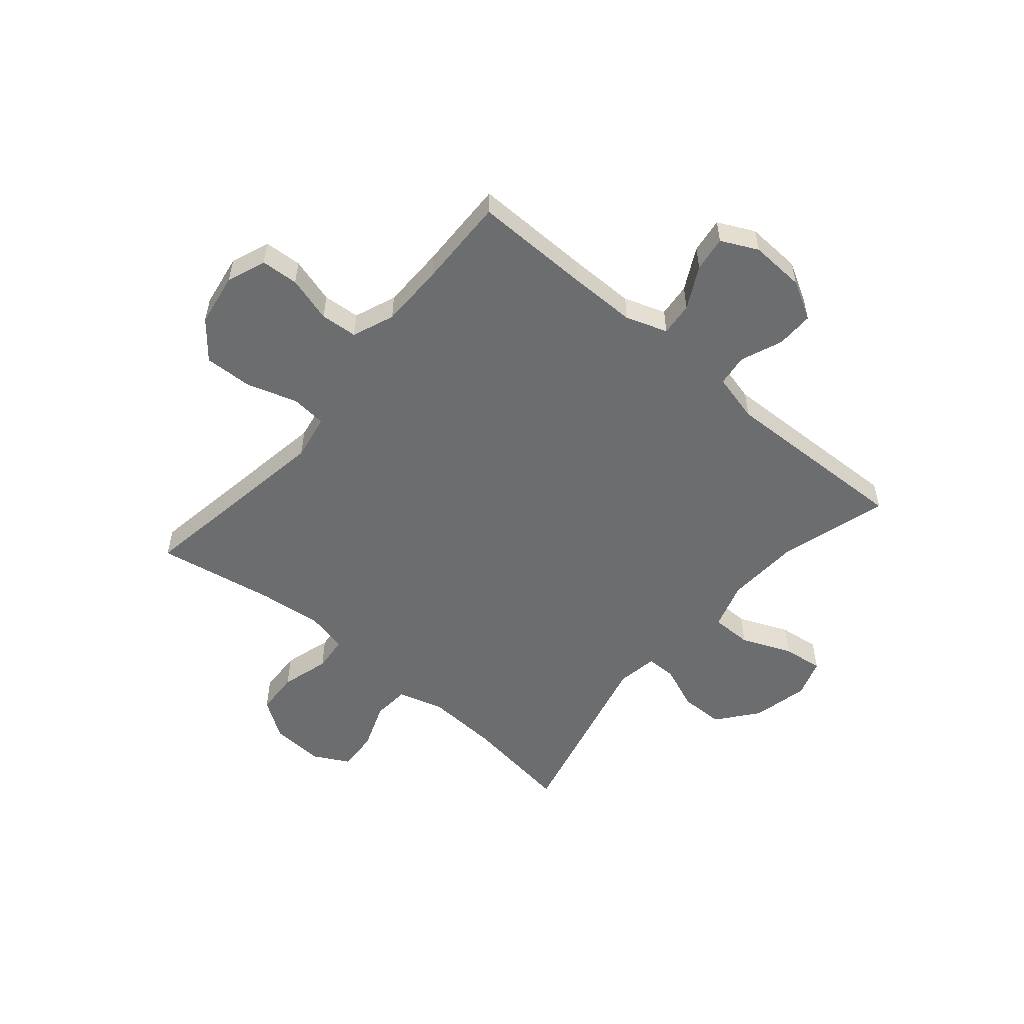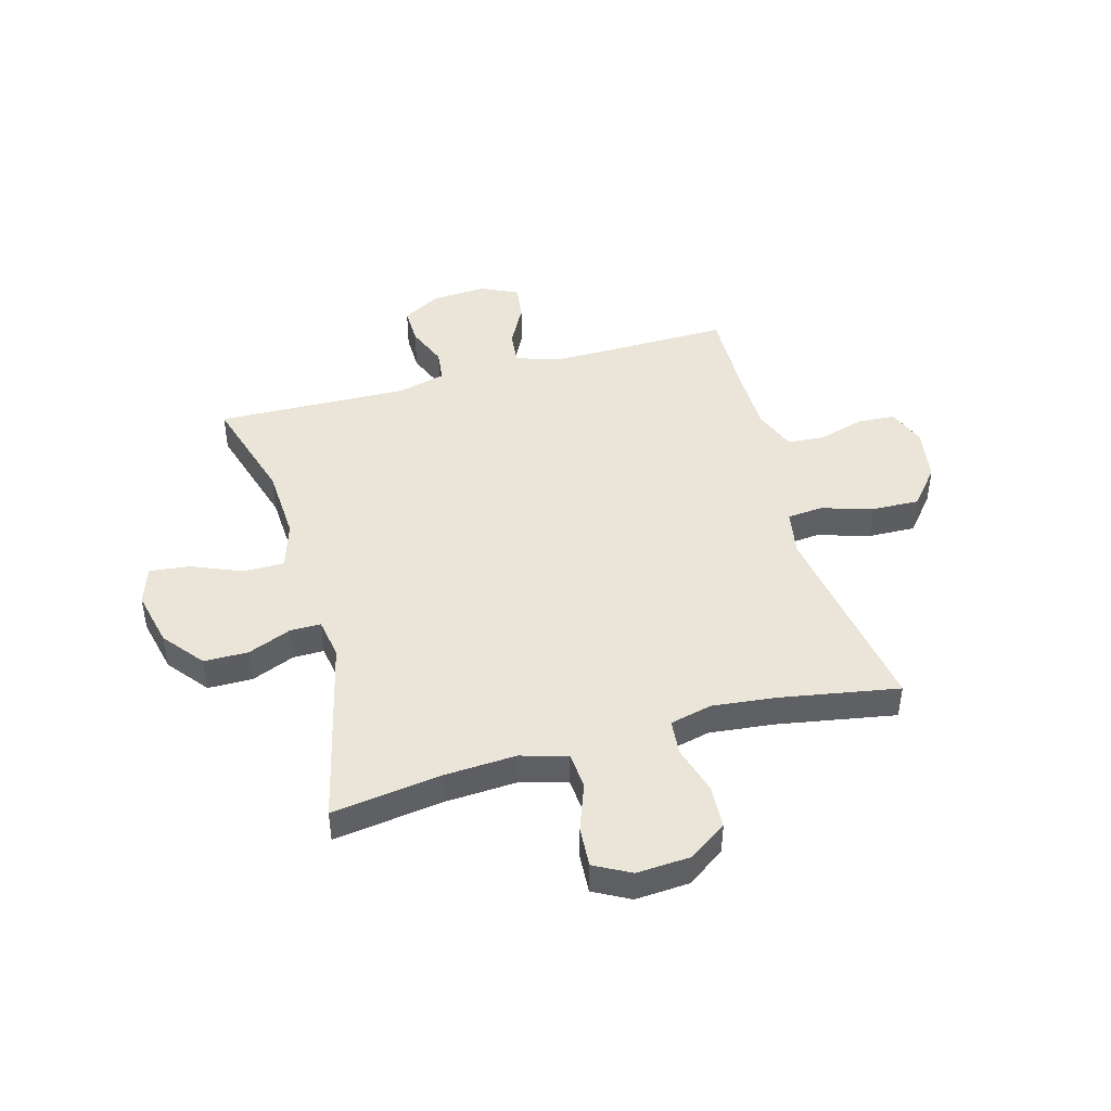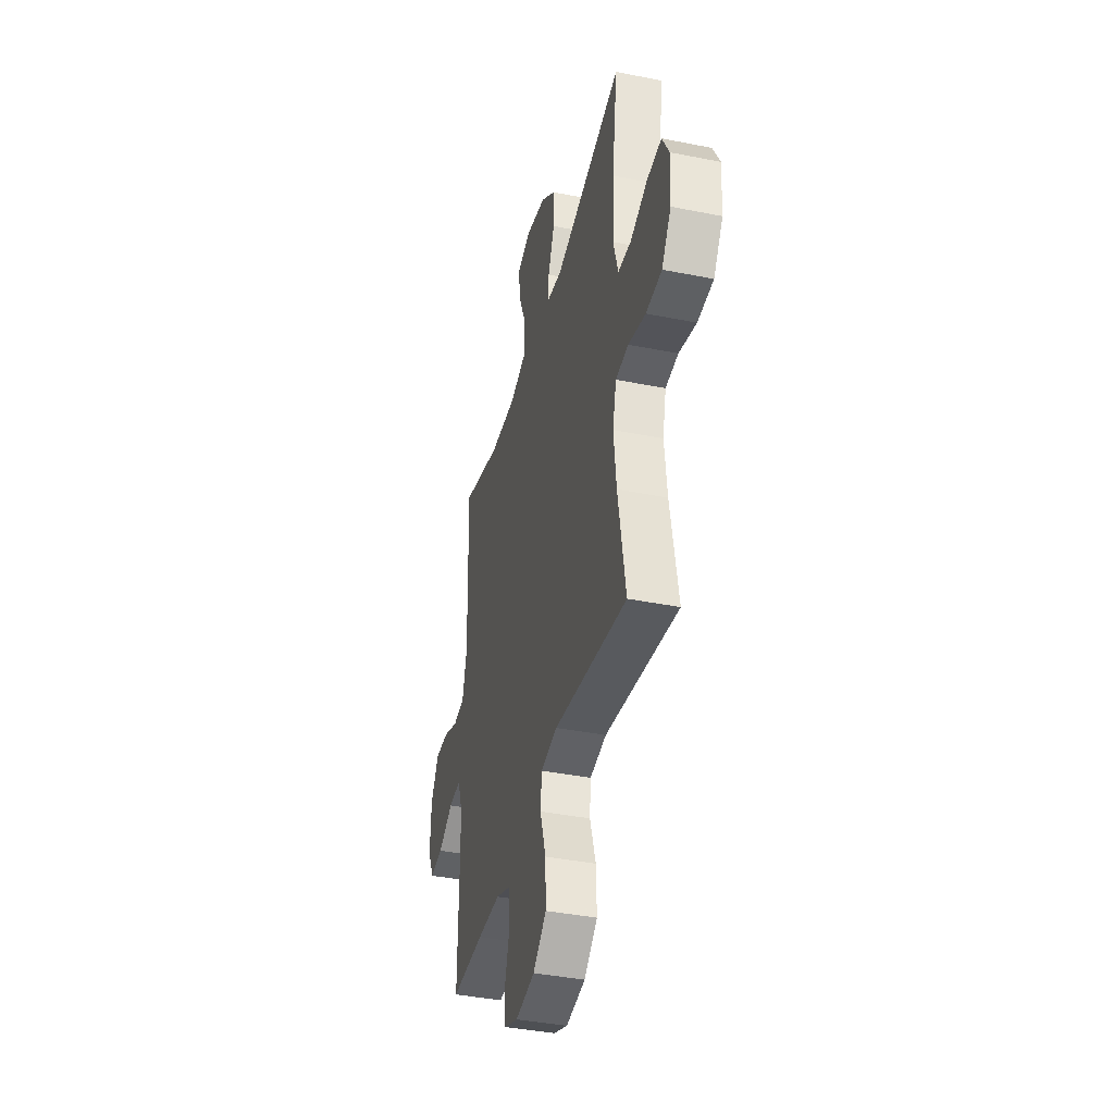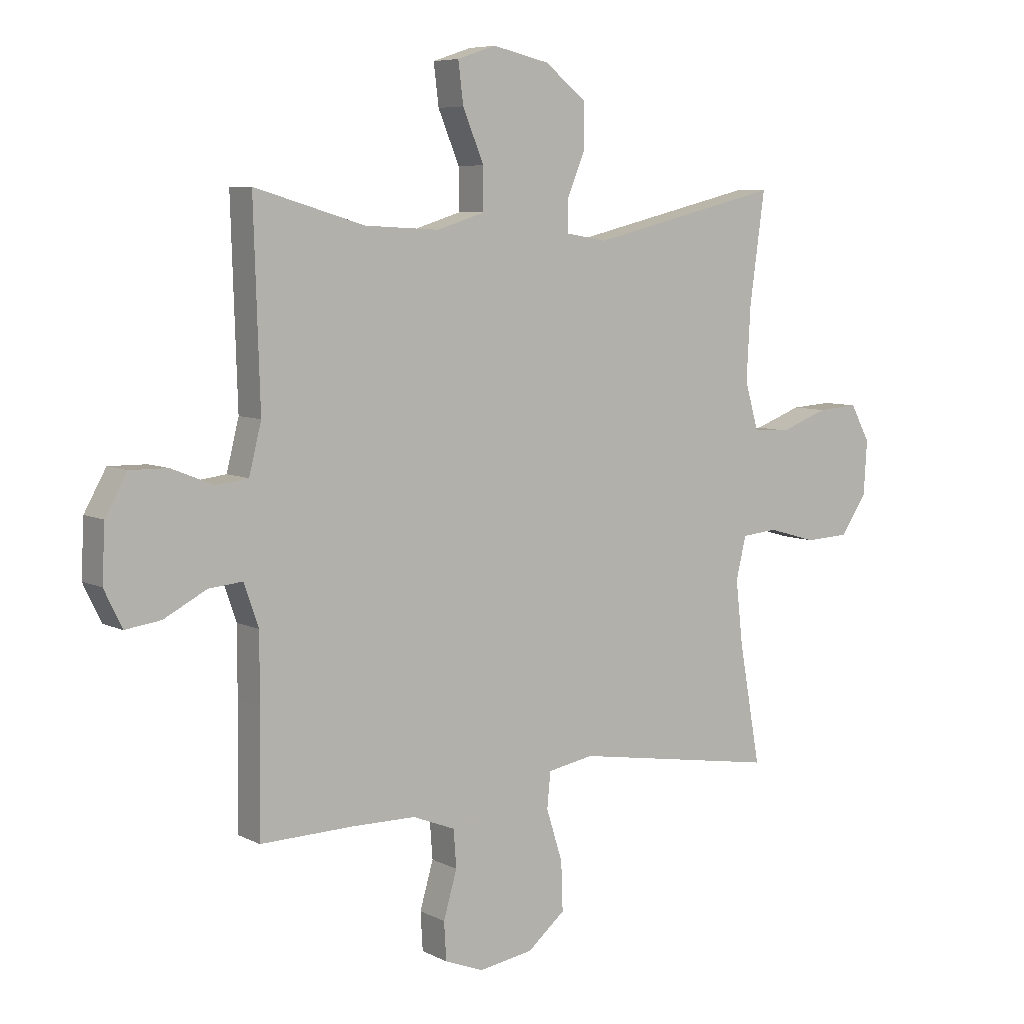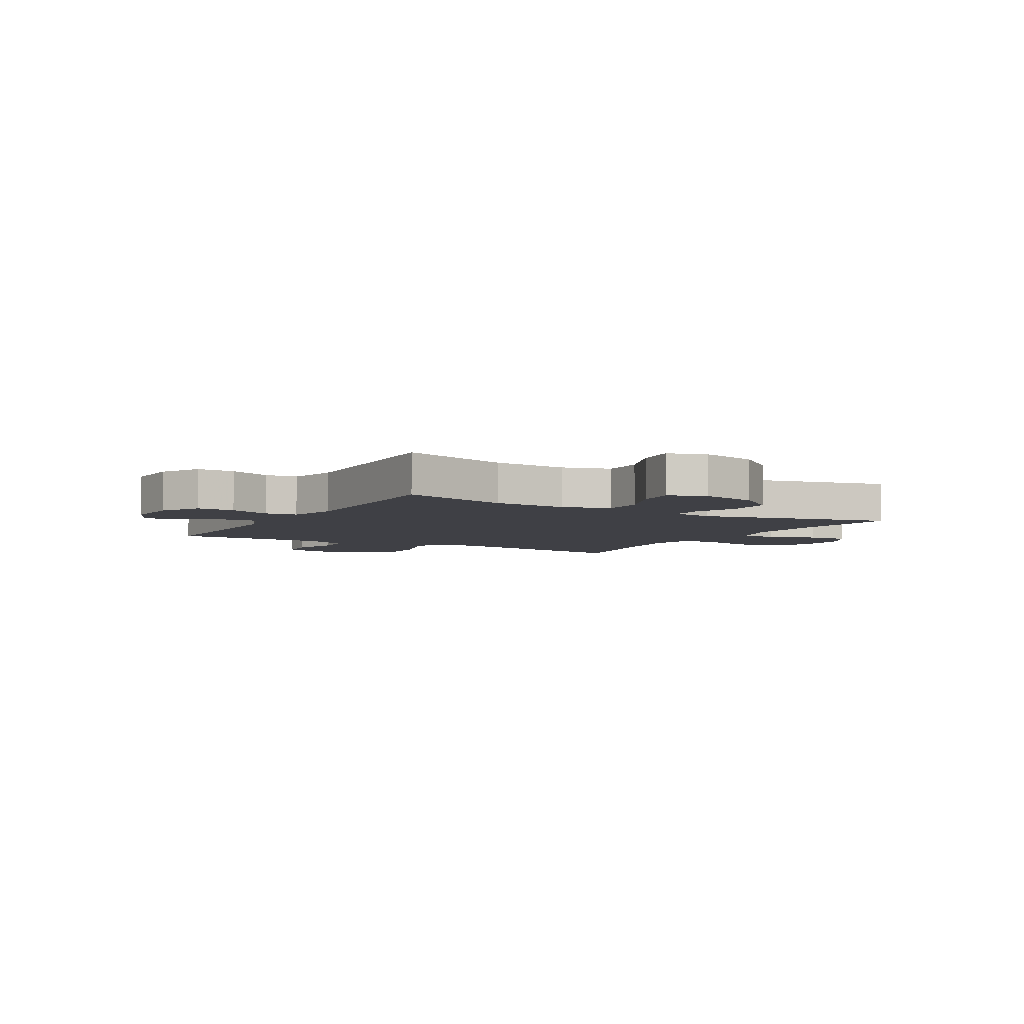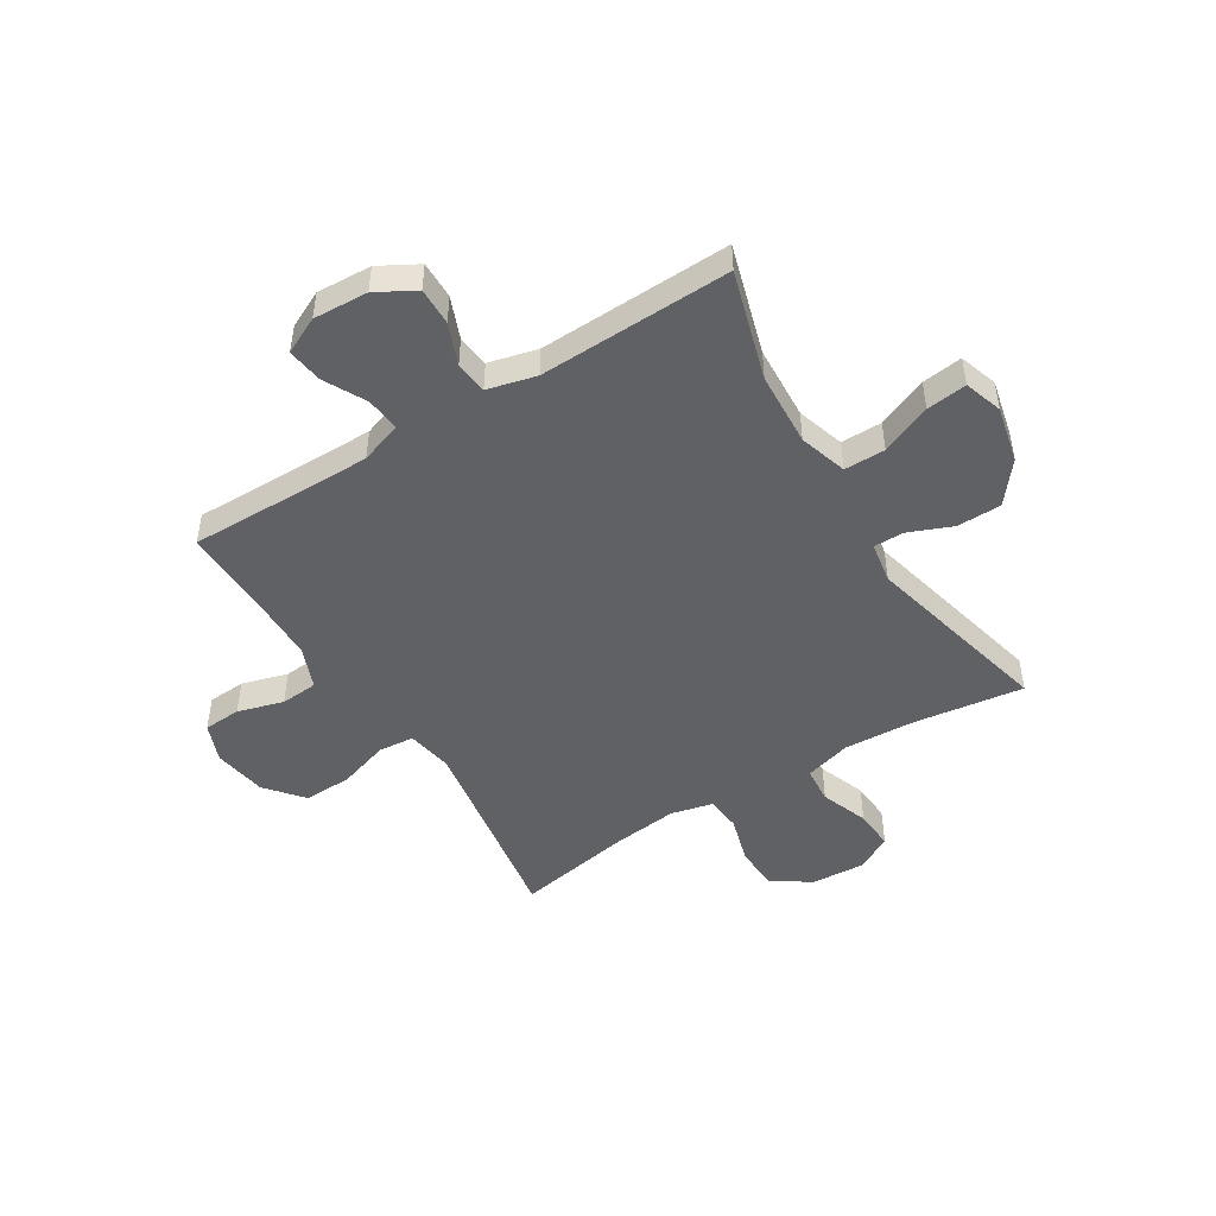
<metadata>
{"format":"obj","ext":"obj","renderer":"f3d","projection":"perspective","resolution":1024,"background":"white","views":[{"elev":-53.9,"azim":-130.3,"up":"+Y"},{"elev":45.1,"azim":74.3,"up":"+Y"},{"elev":-39.4,"azim":76.0,"up":"+Z"},{"elev":6.8,"azim":-35.1,"up":"+Z"},{"elev":-5.2,"azim":-30.2,"up":"+Y"},{"elev":-48.3,"azim":-58.3,"up":"+Y"}]}
</metadata>
<code>
v 0.5 0.07 0.5
v 0.473 0.07 0.303
v 0.466 0.07 0.173
v 0.49 0.07 0.089
v 0.556 0.07 0.084
v 0.642 0.07 0.116
v 0.715 0.07 0.121
v 0.75 0.07 0.056
v 0.744 0.07 -0.041
v 0.697 0.07 -0.11
v 0.618 0.07 -0.114
v 0.531 0.07 -0.089
v 0.467 0.07 -0.095
v 0.449 0.07 -0.171
v 0.462 0.07 -0.287
v 0.5 0.07 -0.5
v 0.26 0.07 -0.462
v 0.133 0.07 -0.442
v 0.05 0.07 -0.457
v 0.044 0.07 -0.521
v 0.073 0.07 -0.613
v 0.076 0.07 -0.7
v 0.009 0.07 -0.756
v -0.088 0.07 -0.772
v -0.158 0.07 -0.745
v -0.162 0.07 -0.677
v -0.138 0.07 -0.594
v -0.143 0.07 -0.527
v -0.219 0.07 -0.497
v -0.335 0.07 -0.496
v -0.5 0.07 -0.5
v -0.497 0.07 -0.287
v -0.497 0.07 -0.166
v -0.523 0.07 -0.091
v -0.584 0.07 -0.097
v -0.66 0.07 -0.137
v -0.724 0.07 -0.146
v -0.756 0.07 -0.08
v -0.751 0.07 0.019
v -0.712 0.07 0.089
v -0.644 0.07 0.088
v -0.569 0.07 0.058
v -0.511 0.07 0.065
v -0.489 0.07 0.153
v -0.5 0.07 0.5
v -0.303 0.07 0.442
v -0.169 0.07 0.435
v -0.083 0.07 0.462
v -0.083 0.07 0.536
v -0.121 0.07 0.627
v -0.13 0.07 0.7
v -0.061 0.07 0.723
v 0.041 0.07 0.7
v 0.114 0.07 0.642
v 0.115 0.07 0.562
v 0.083 0.07 0.483
v 0.083 0.07 0.428
v 0.157 0.07 0.416
v 0.5 0 0.5
v 0.473 0 0.303
v 0.466 0 0.173
v 0.49 0 0.089
v 0.556 0 0.084
v 0.642 0 0.116
v 0.715 0 0.121
v 0.75 0 0.056
v 0.744 0 -0.041
v 0.697 0 -0.11
v 0.618 0 -0.114
v 0.531 0 -0.089
v 0.467 0 -0.095
v 0.449 0 -0.171
v 0.462 0 -0.287
v 0.5 0 -0.5
v 0.26 0 -0.462
v 0.133 0 -0.442
v 0.05 0 -0.457
v 0.044 0 -0.521
v 0.073 0 -0.613
v 0.076 0 -0.7
v 0.009 0 -0.756
v -0.088 0 -0.772
v -0.158 0 -0.745
v -0.162 0 -0.677
v -0.138 0 -0.594
v -0.143 0 -0.527
v -0.219 0 -0.497
v -0.335 0 -0.496
v -0.5 0 -0.5
v -0.497 0 -0.287
v -0.497 0 -0.166
v -0.523 0 -0.091
v -0.584 0 -0.097
v -0.66 0 -0.137
v -0.724 0 -0.146
v -0.756 0 -0.08
v -0.751 0 0.019
v -0.712 0 0.089
v -0.644 0 0.088
v -0.569 0 0.058
v -0.511 0 0.065
v -0.489 0 0.153
v -0.5 0 0.5
v -0.303 0 0.442
v -0.169 0 0.435
v -0.083 0 0.462
v -0.083 0 0.536
v -0.121 0 0.627
v -0.13 0 0.7
v -0.061 0 0.723
v 0.041 0 0.7
v 0.114 0 0.642
v 0.115 0 0.562
v 0.083 0 0.483
v 0.083 0 0.428
v 0.157 0 0.416
f 54 55 56
f 53 54 56
f 52 53 56
f 51 52 56
f 50 51 56
f 49 50 56
f 48 49 56 57
f 47 48 57
f 44 45 46
f 43 44 46 47
f 40 41 42
f 39 40 42
f 38 39 42
f 37 38 42
f 36 37 42
f 35 36 42
f 34 35 42 43
f 47 57 58
f 43 47 58
f 34 43 58
f 33 34 58
f 25 26 27
f 24 25 27
f 23 24 27
f 22 23 27
f 21 22 27
f 20 21 27
f 19 20 27 28
f 15 16 17
f 14 15 17 18
f 13 14 18 19
f 10 11 12
f 9 10 12
f 8 9 12
f 7 8 12
f 6 7 12
f 5 6 12
f 4 5 12 13
f 19 28 29
f 13 19 29
f 4 13 29
f 3 4 29
f 58 1 2
f 33 58 2
f 32 33 2
f 32 2 3
f 31 32 3
f 30 31 3
f 3 29 30
f 114 113 112
f 114 112 111
f 114 111 110
f 114 110 109
f 114 109 108
f 114 108 107
f 115 114 107 106
f 115 106 105
f 104 103 102
f 105 104 102 101
f 100 99 98
f 100 98 97
f 100 97 96
f 100 96 95
f 100 95 94
f 100 94 93
f 101 100 93 92
f 116 115 105
f 116 105 101
f 116 101 92
f 116 92 91
f 85 84 83
f 85 83 82
f 85 82 81
f 85 81 80
f 85 80 79
f 85 79 78
f 86 85 78 77
f 75 74 73
f 76 75 73 72
f 77 76 72 71
f 70 69 68
f 70 68 67
f 70 67 66
f 70 66 65
f 70 65 64
f 70 64 63
f 71 70 63 62
f 87 86 77
f 87 77 71
f 87 71 62
f 87 62 61
f 60 59 116
f 60 116 91
f 60 91 90
f 61 60 90
f 61 90 89
f 61 89 88
f 88 87 61
f 1 59 60 2
f 2 60 61 3
f 3 61 62 4
f 4 62 63 5
f 5 63 64 6
f 6 64 65 7
f 7 65 66 8
f 8 66 67 9
f 9 67 68 10
f 10 68 69 11
f 11 69 70 12
f 12 70 71 13
f 13 71 72 14
f 14 72 73 15
f 15 73 74 16
f 16 74 75 17
f 17 75 76 18
f 18 76 77 19
f 19 77 78 20
f 20 78 79 21
f 21 79 80 22
f 22 80 81 23
f 23 81 82 24
f 24 82 83 25
f 25 83 84 26
f 26 84 85 27
f 27 85 86 28
f 28 86 87 29
f 29 87 88 30
f 30 88 89 31
f 31 89 90 32
f 32 90 91 33
f 33 91 92 34
f 34 92 93 35
f 35 93 94 36
f 36 94 95 37
f 37 95 96 38
f 38 96 97 39
f 39 97 98 40
f 40 98 99 41
f 41 99 100 42
f 42 100 101 43
f 43 101 102 44
f 44 102 103 45
f 45 103 104 46
f 46 104 105 47
f 47 105 106 48
f 48 106 107 49
f 49 107 108 50
f 50 108 109 51
f 51 109 110 52
f 52 110 111 53
f 53 111 112 54
f 54 112 113 55
f 55 113 114 56
f 56 114 115 57
f 57 115 116 58
f 58 116 59 1

</code>
